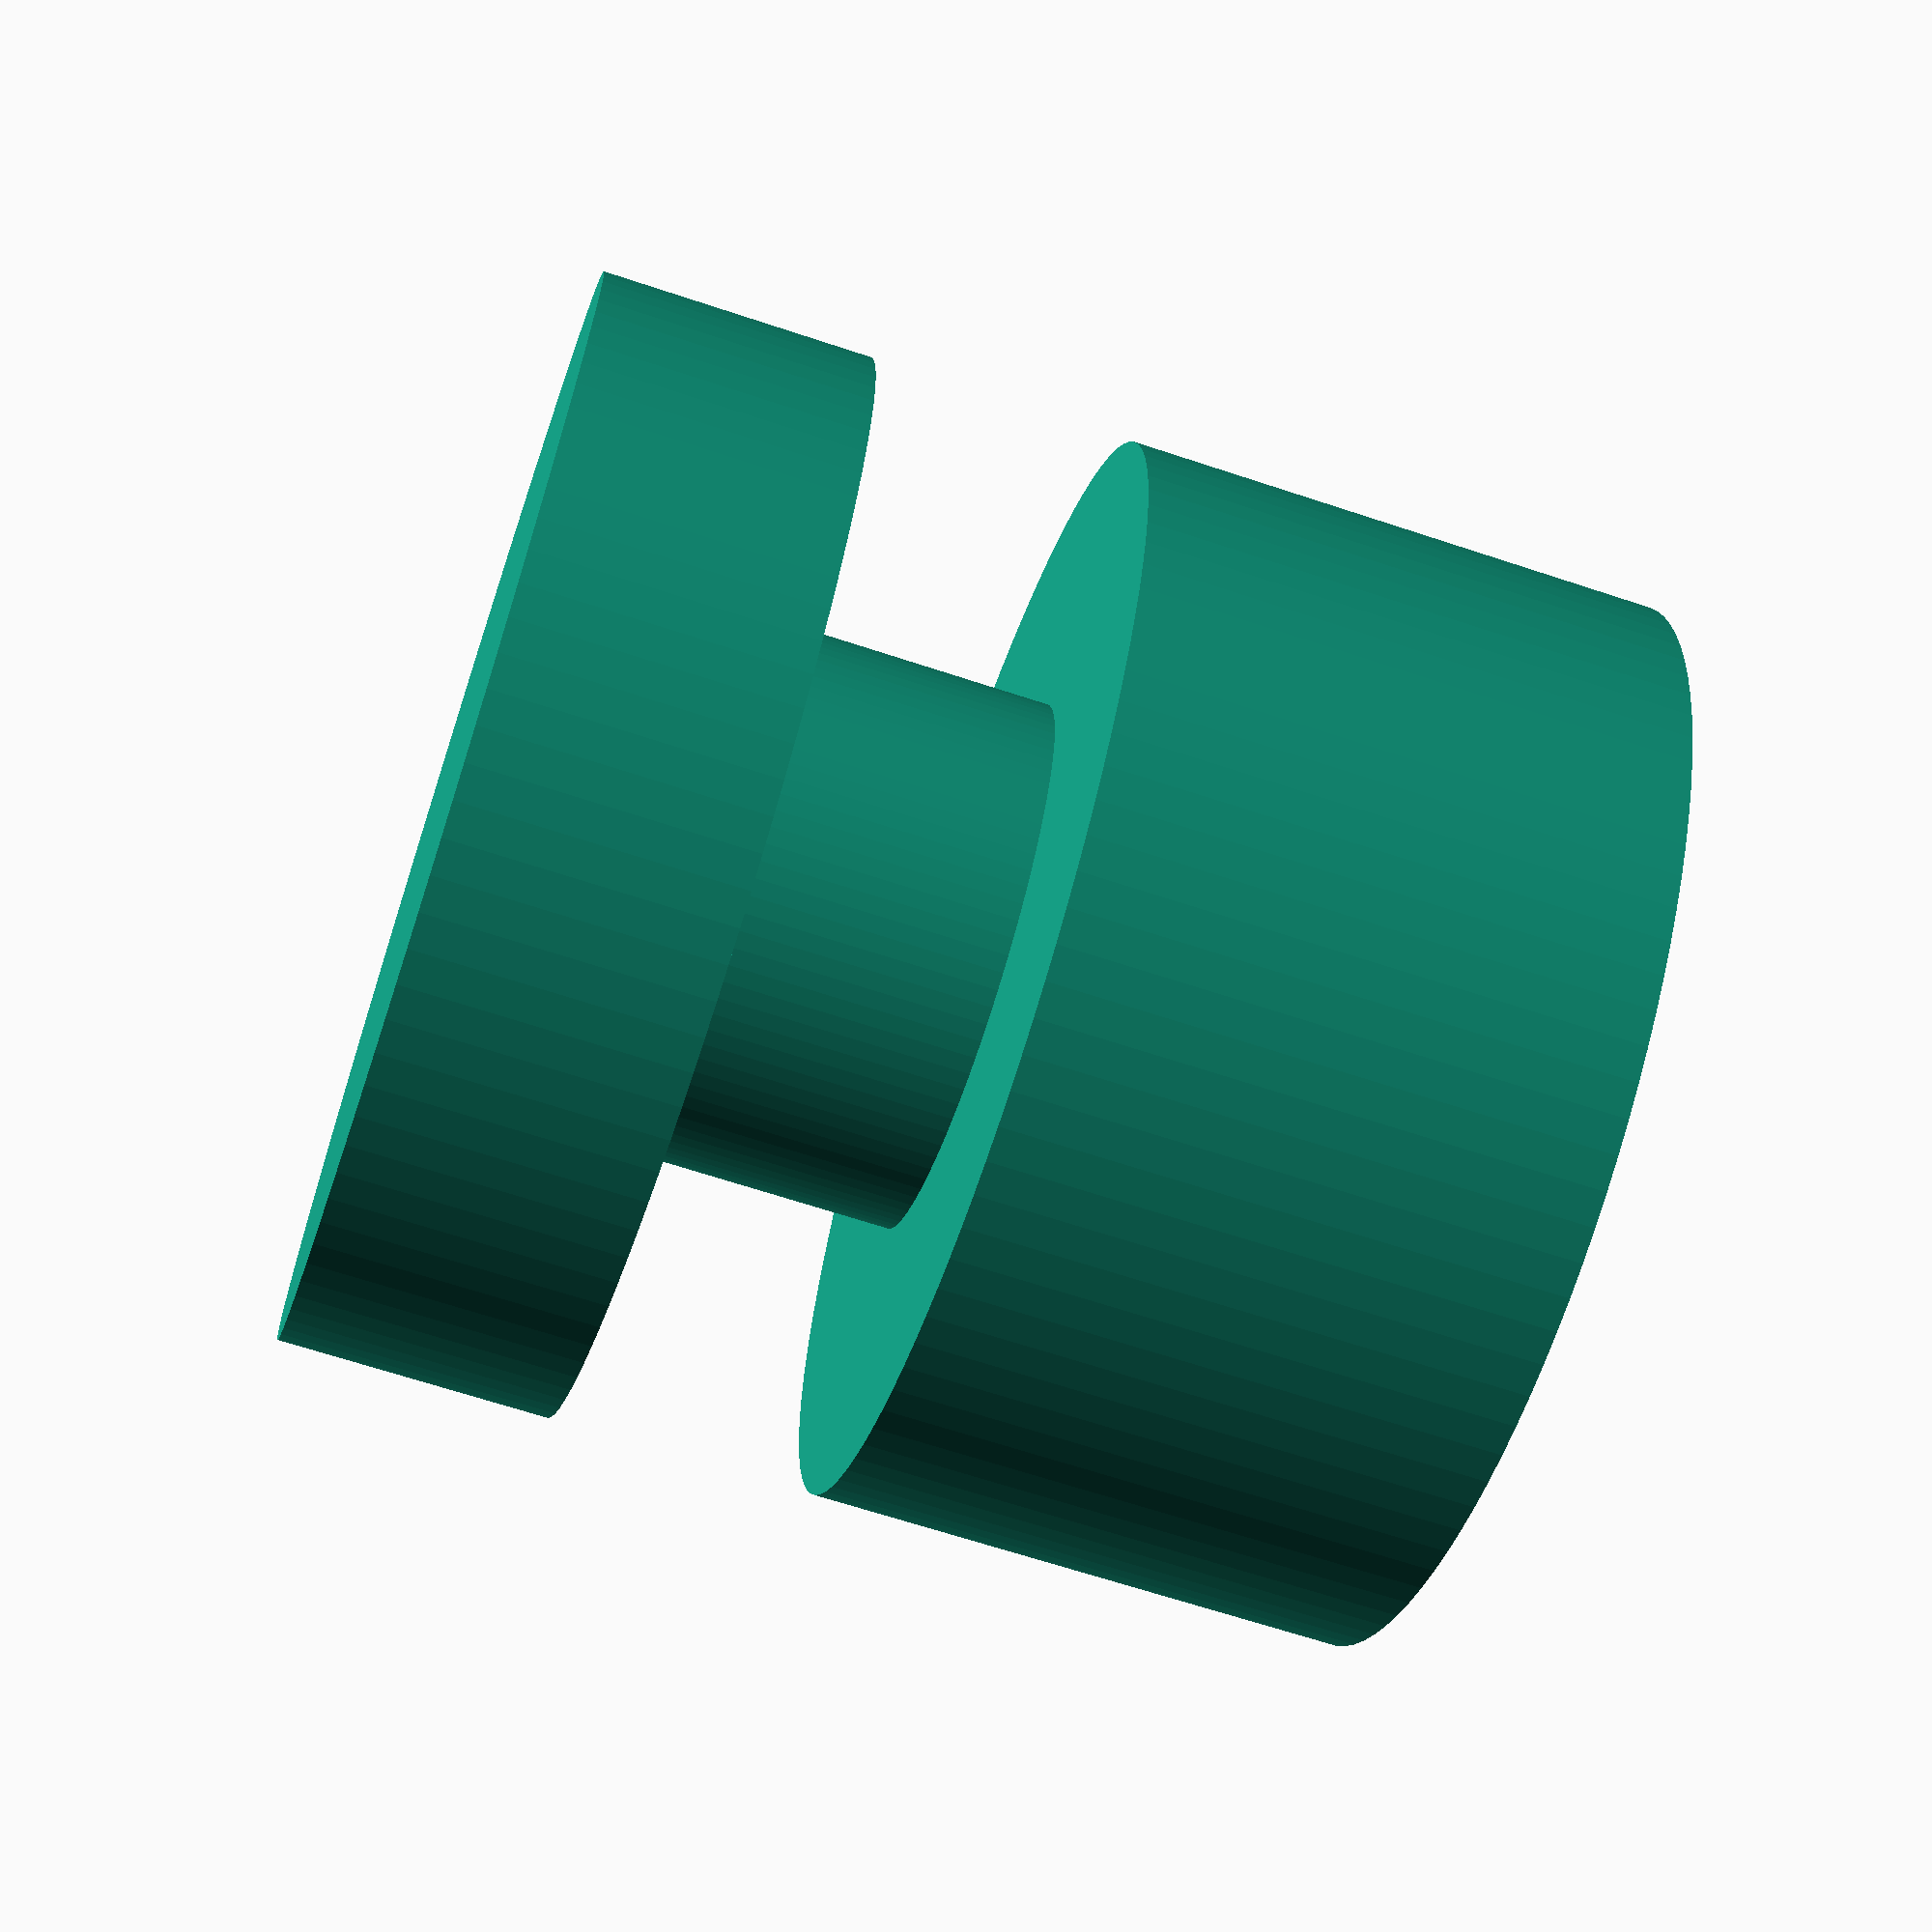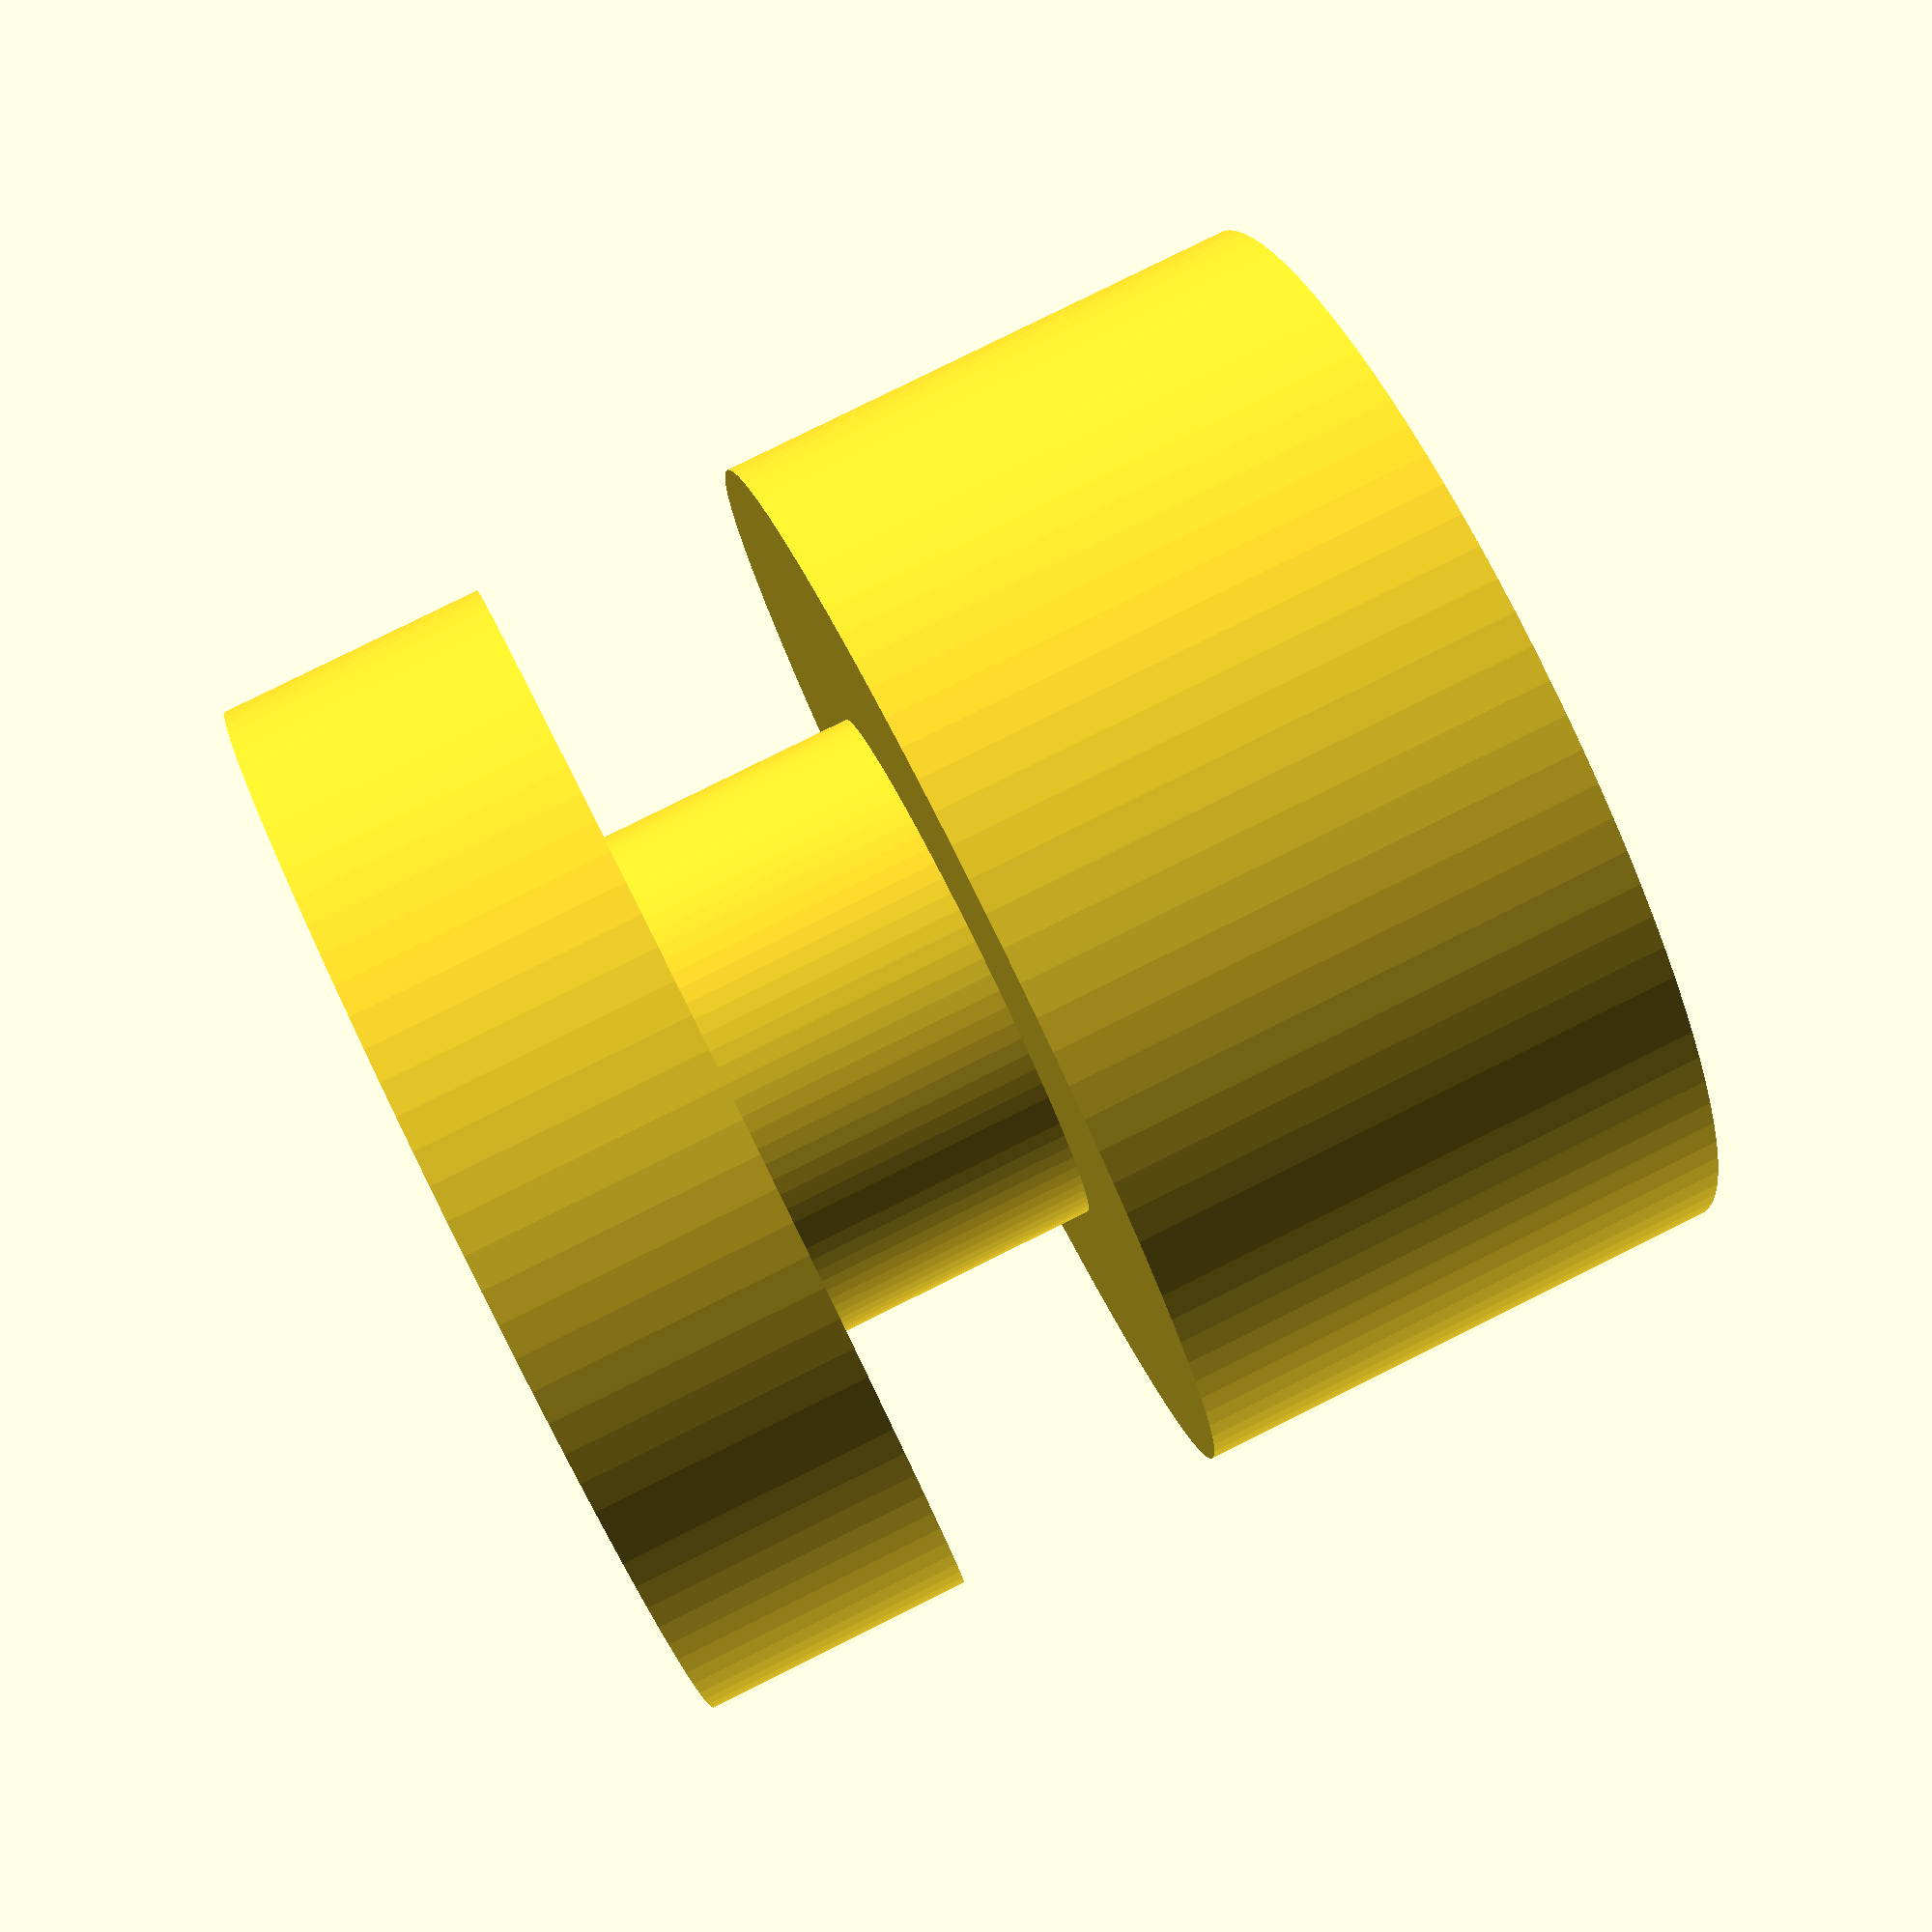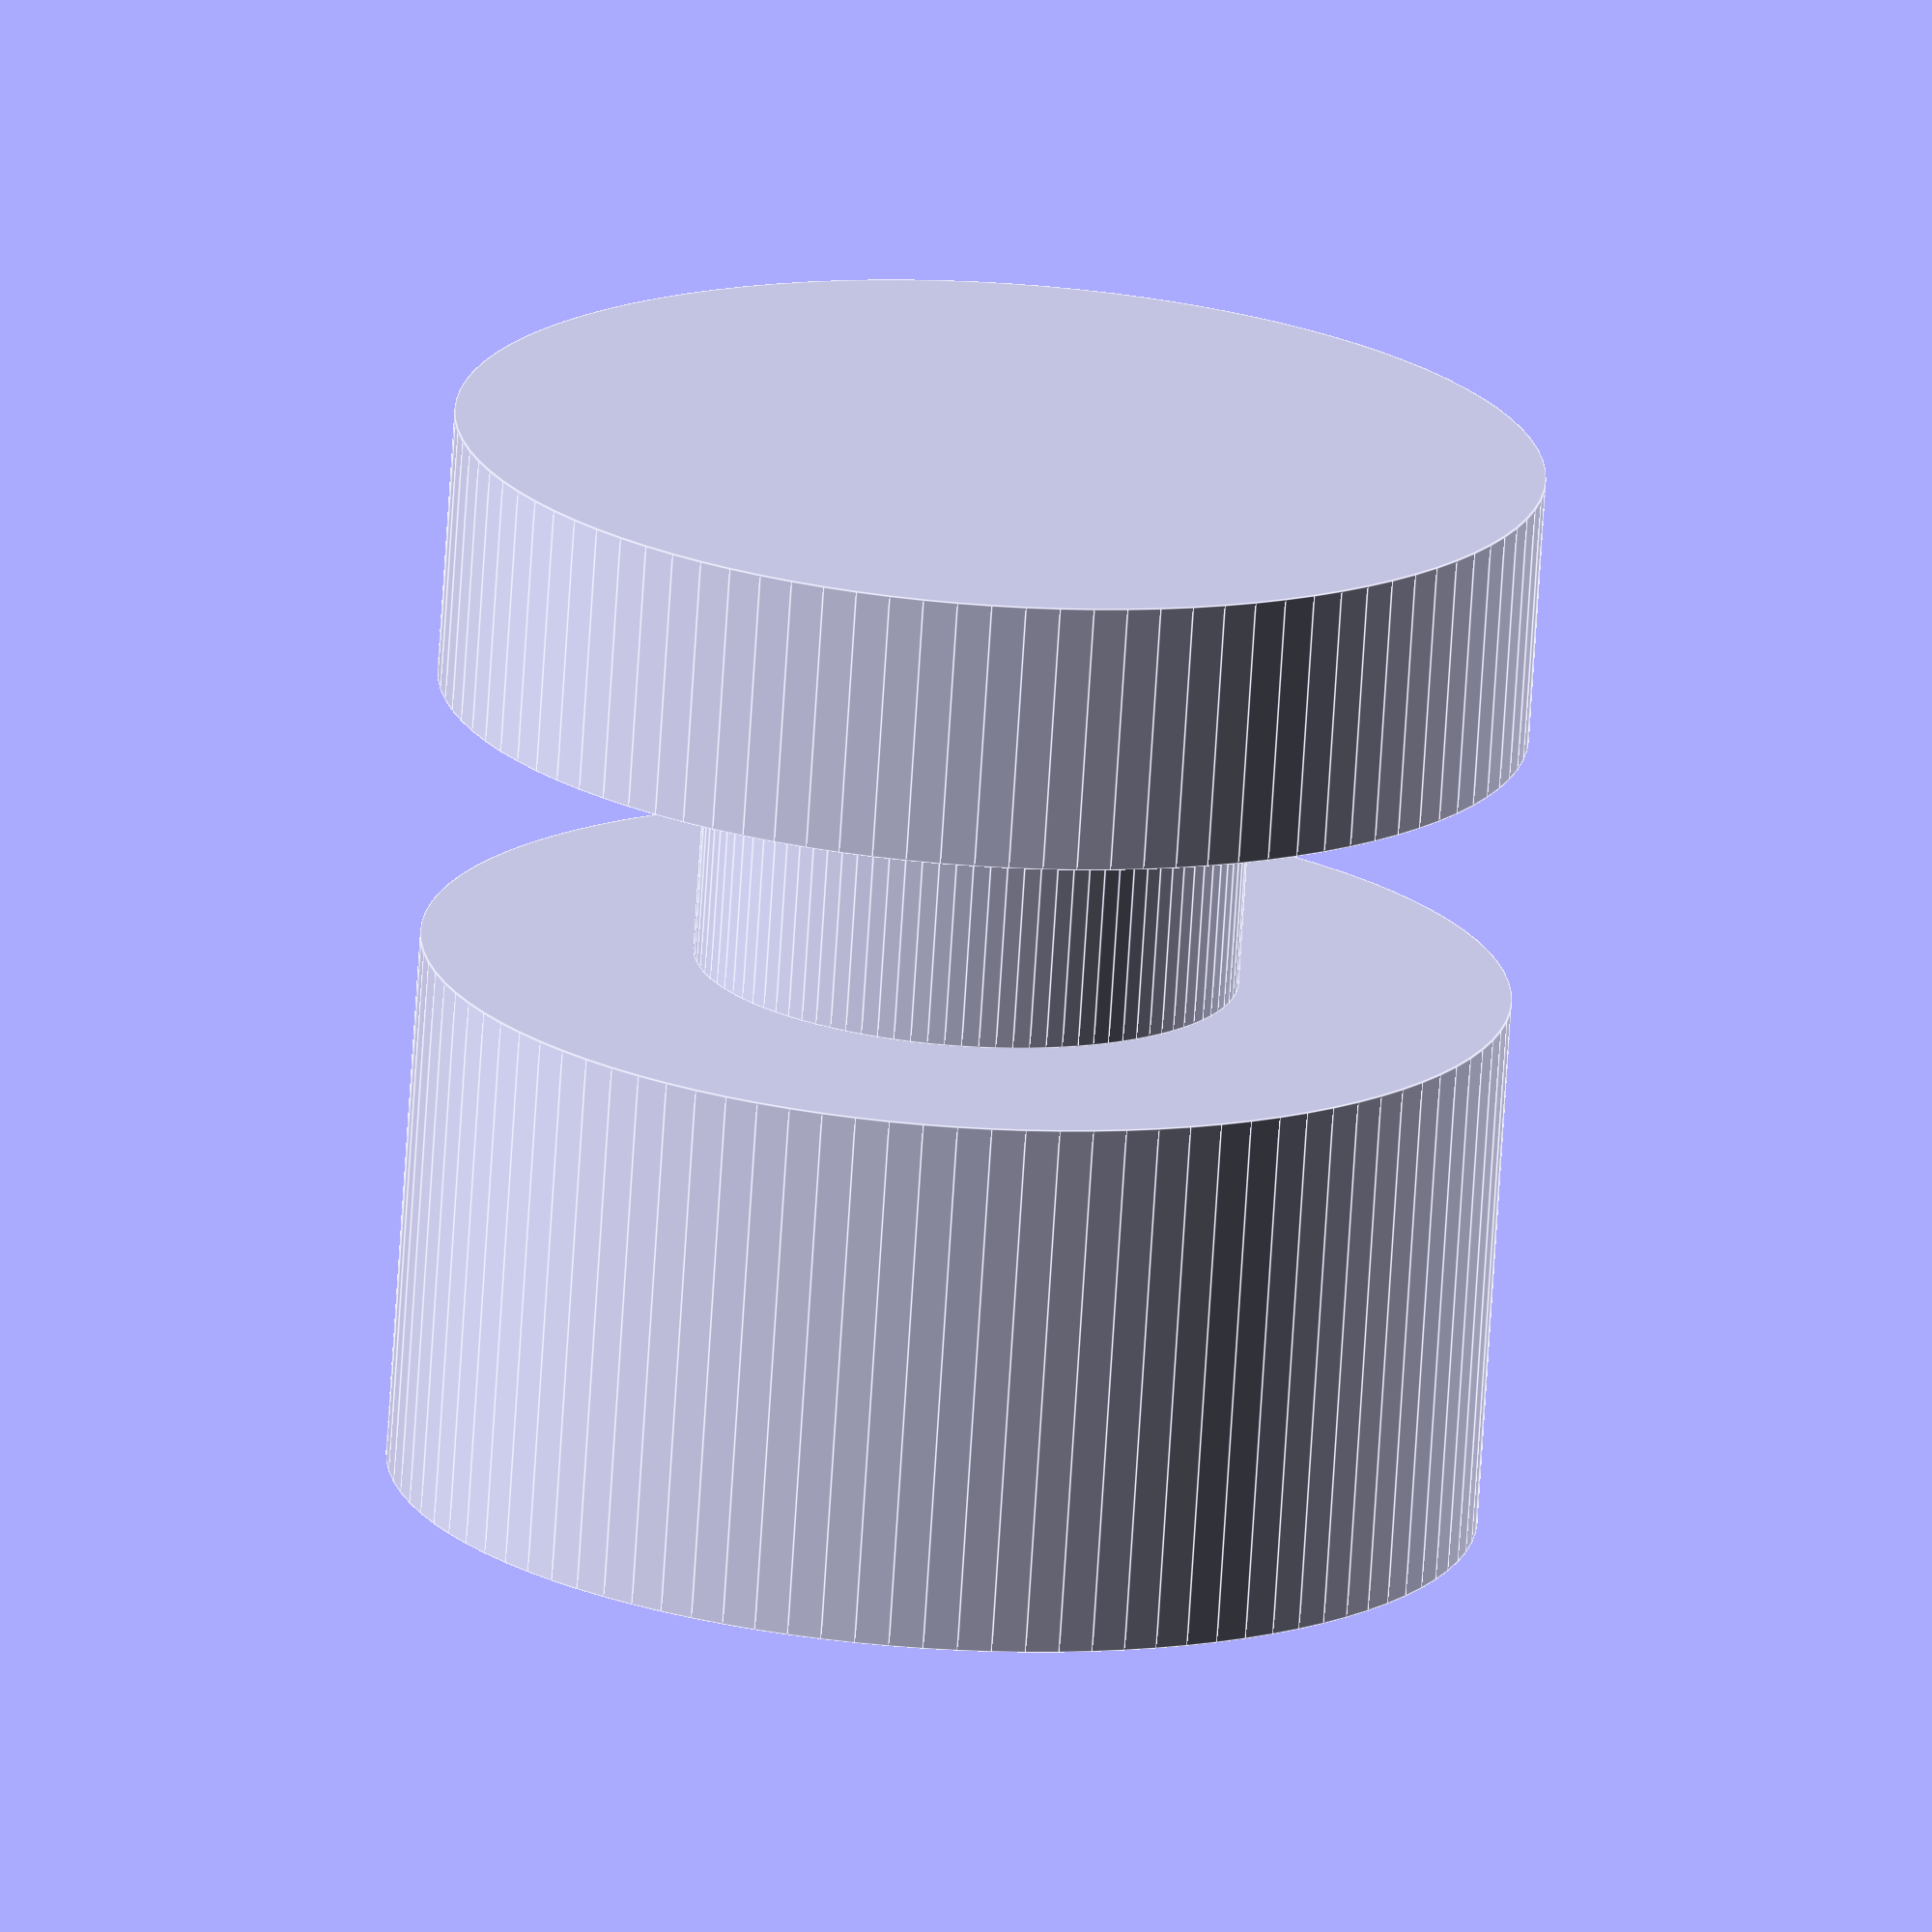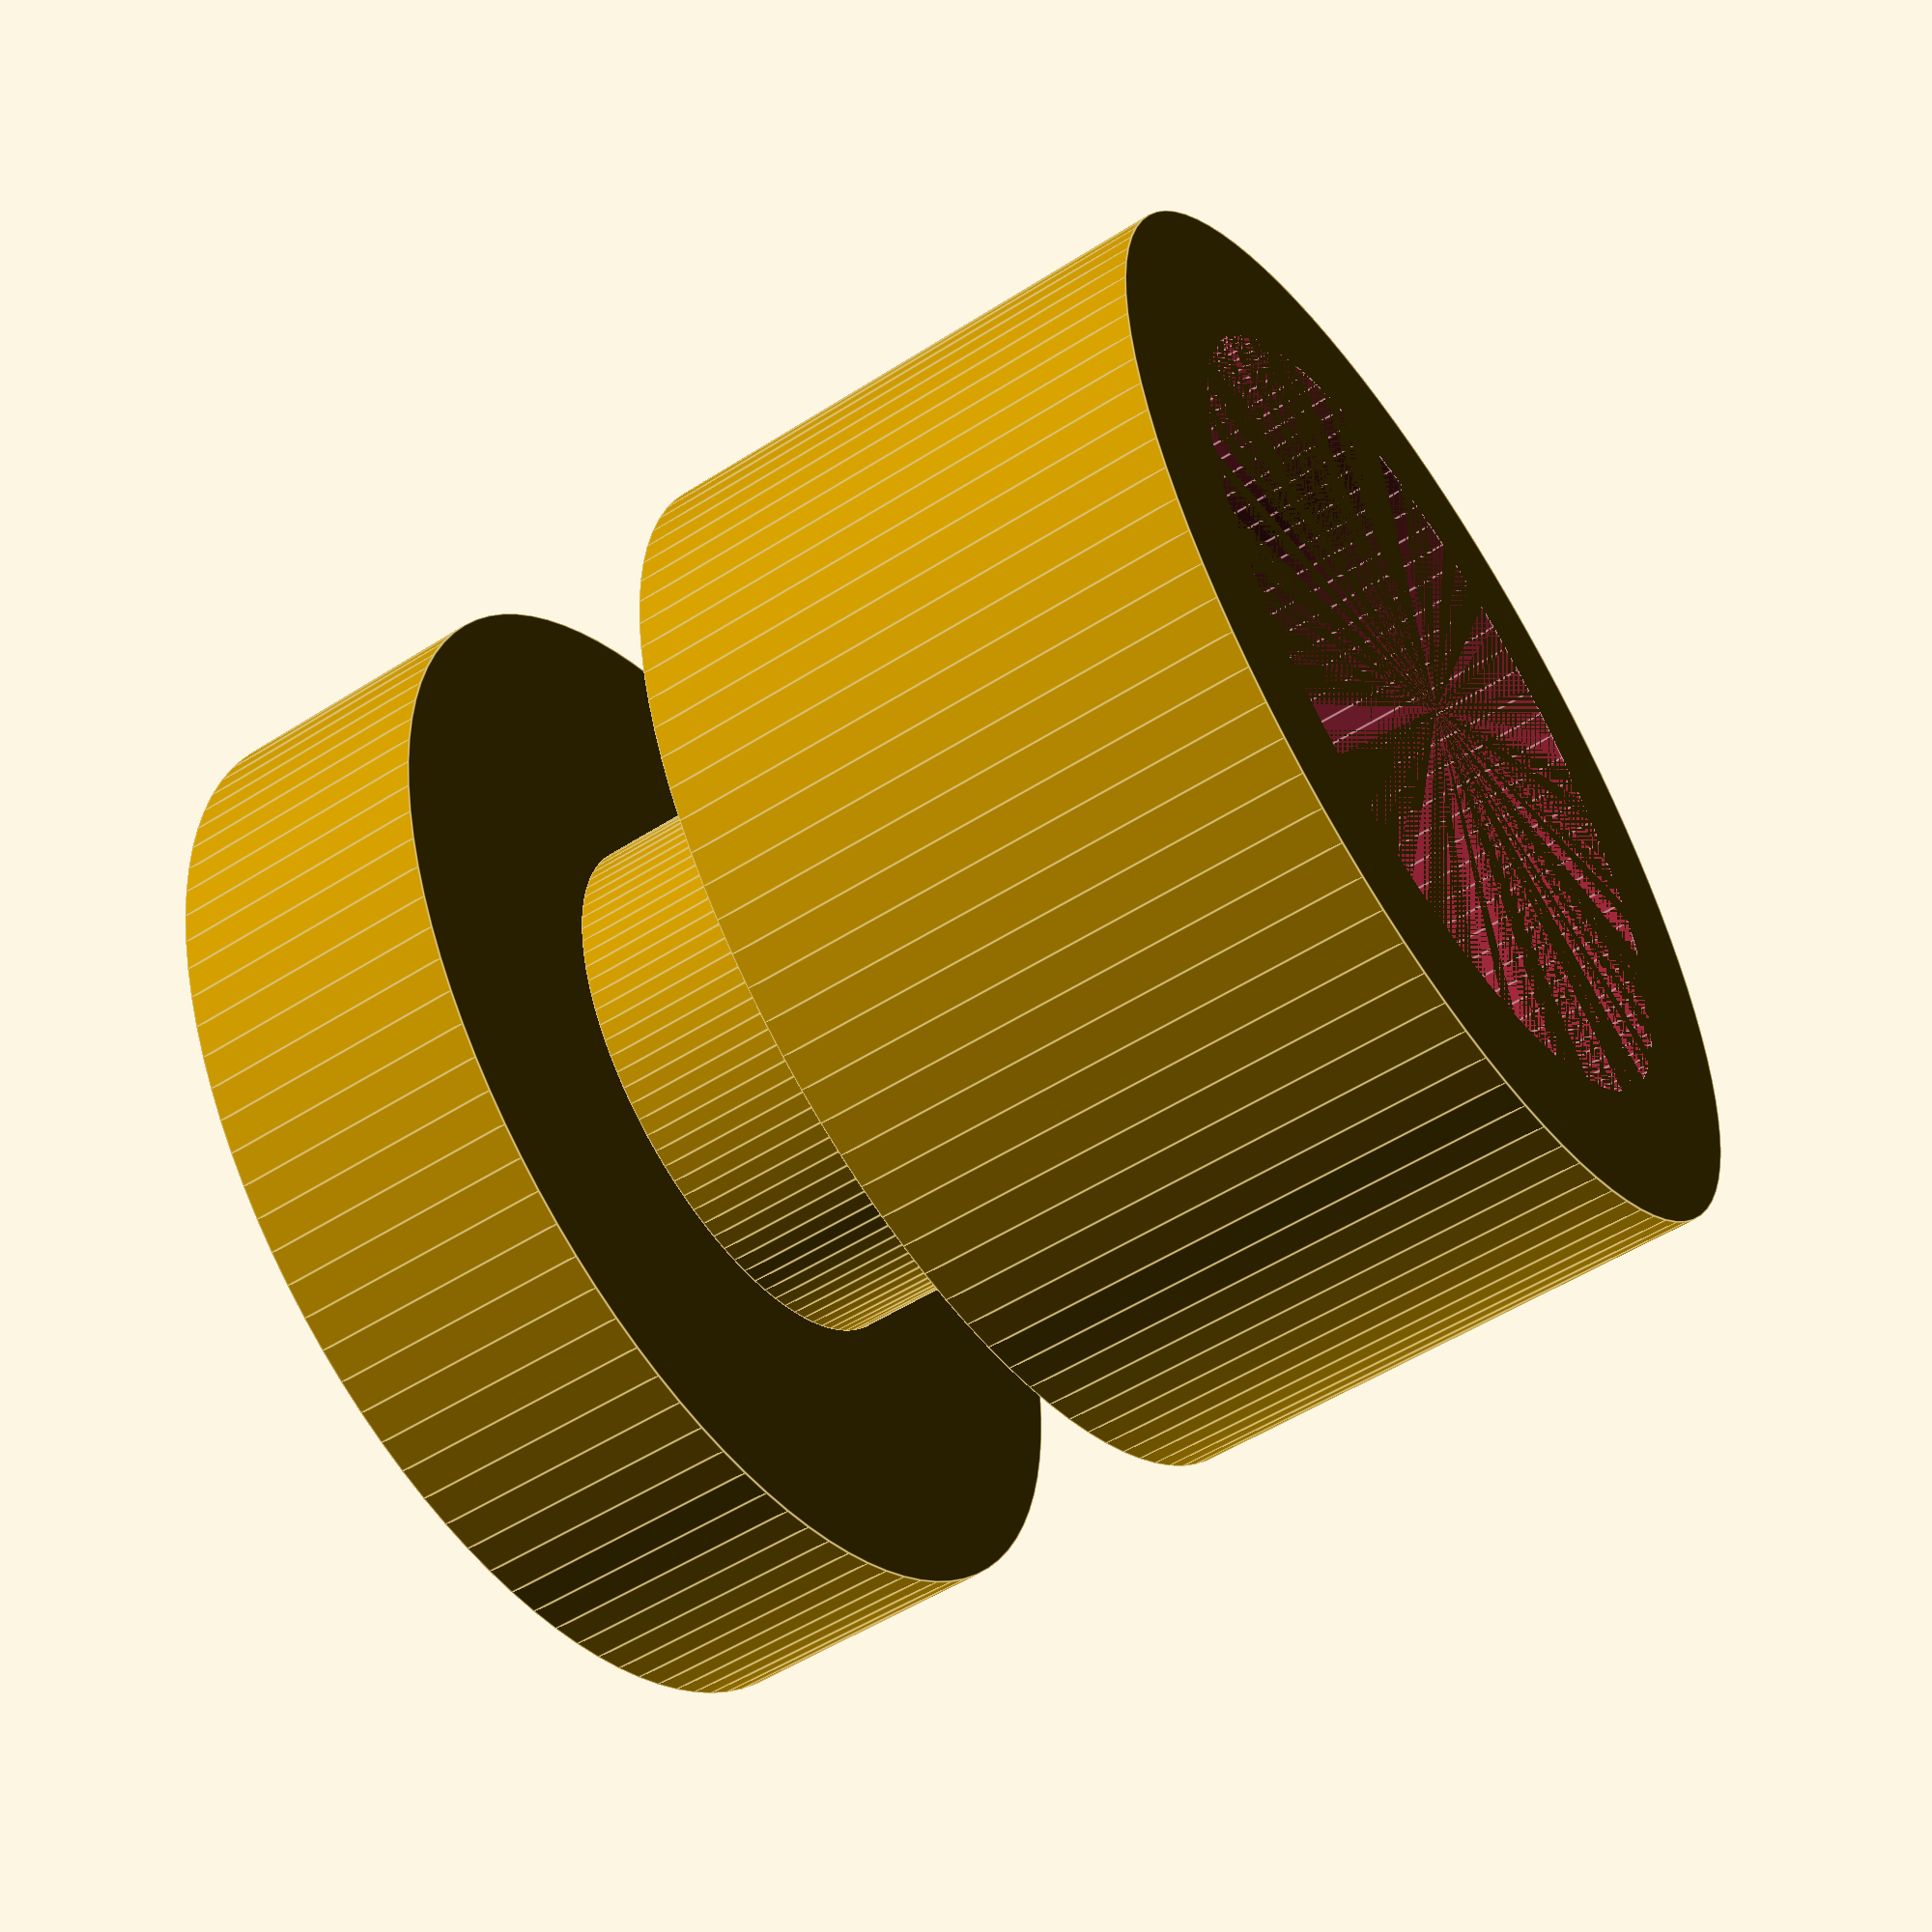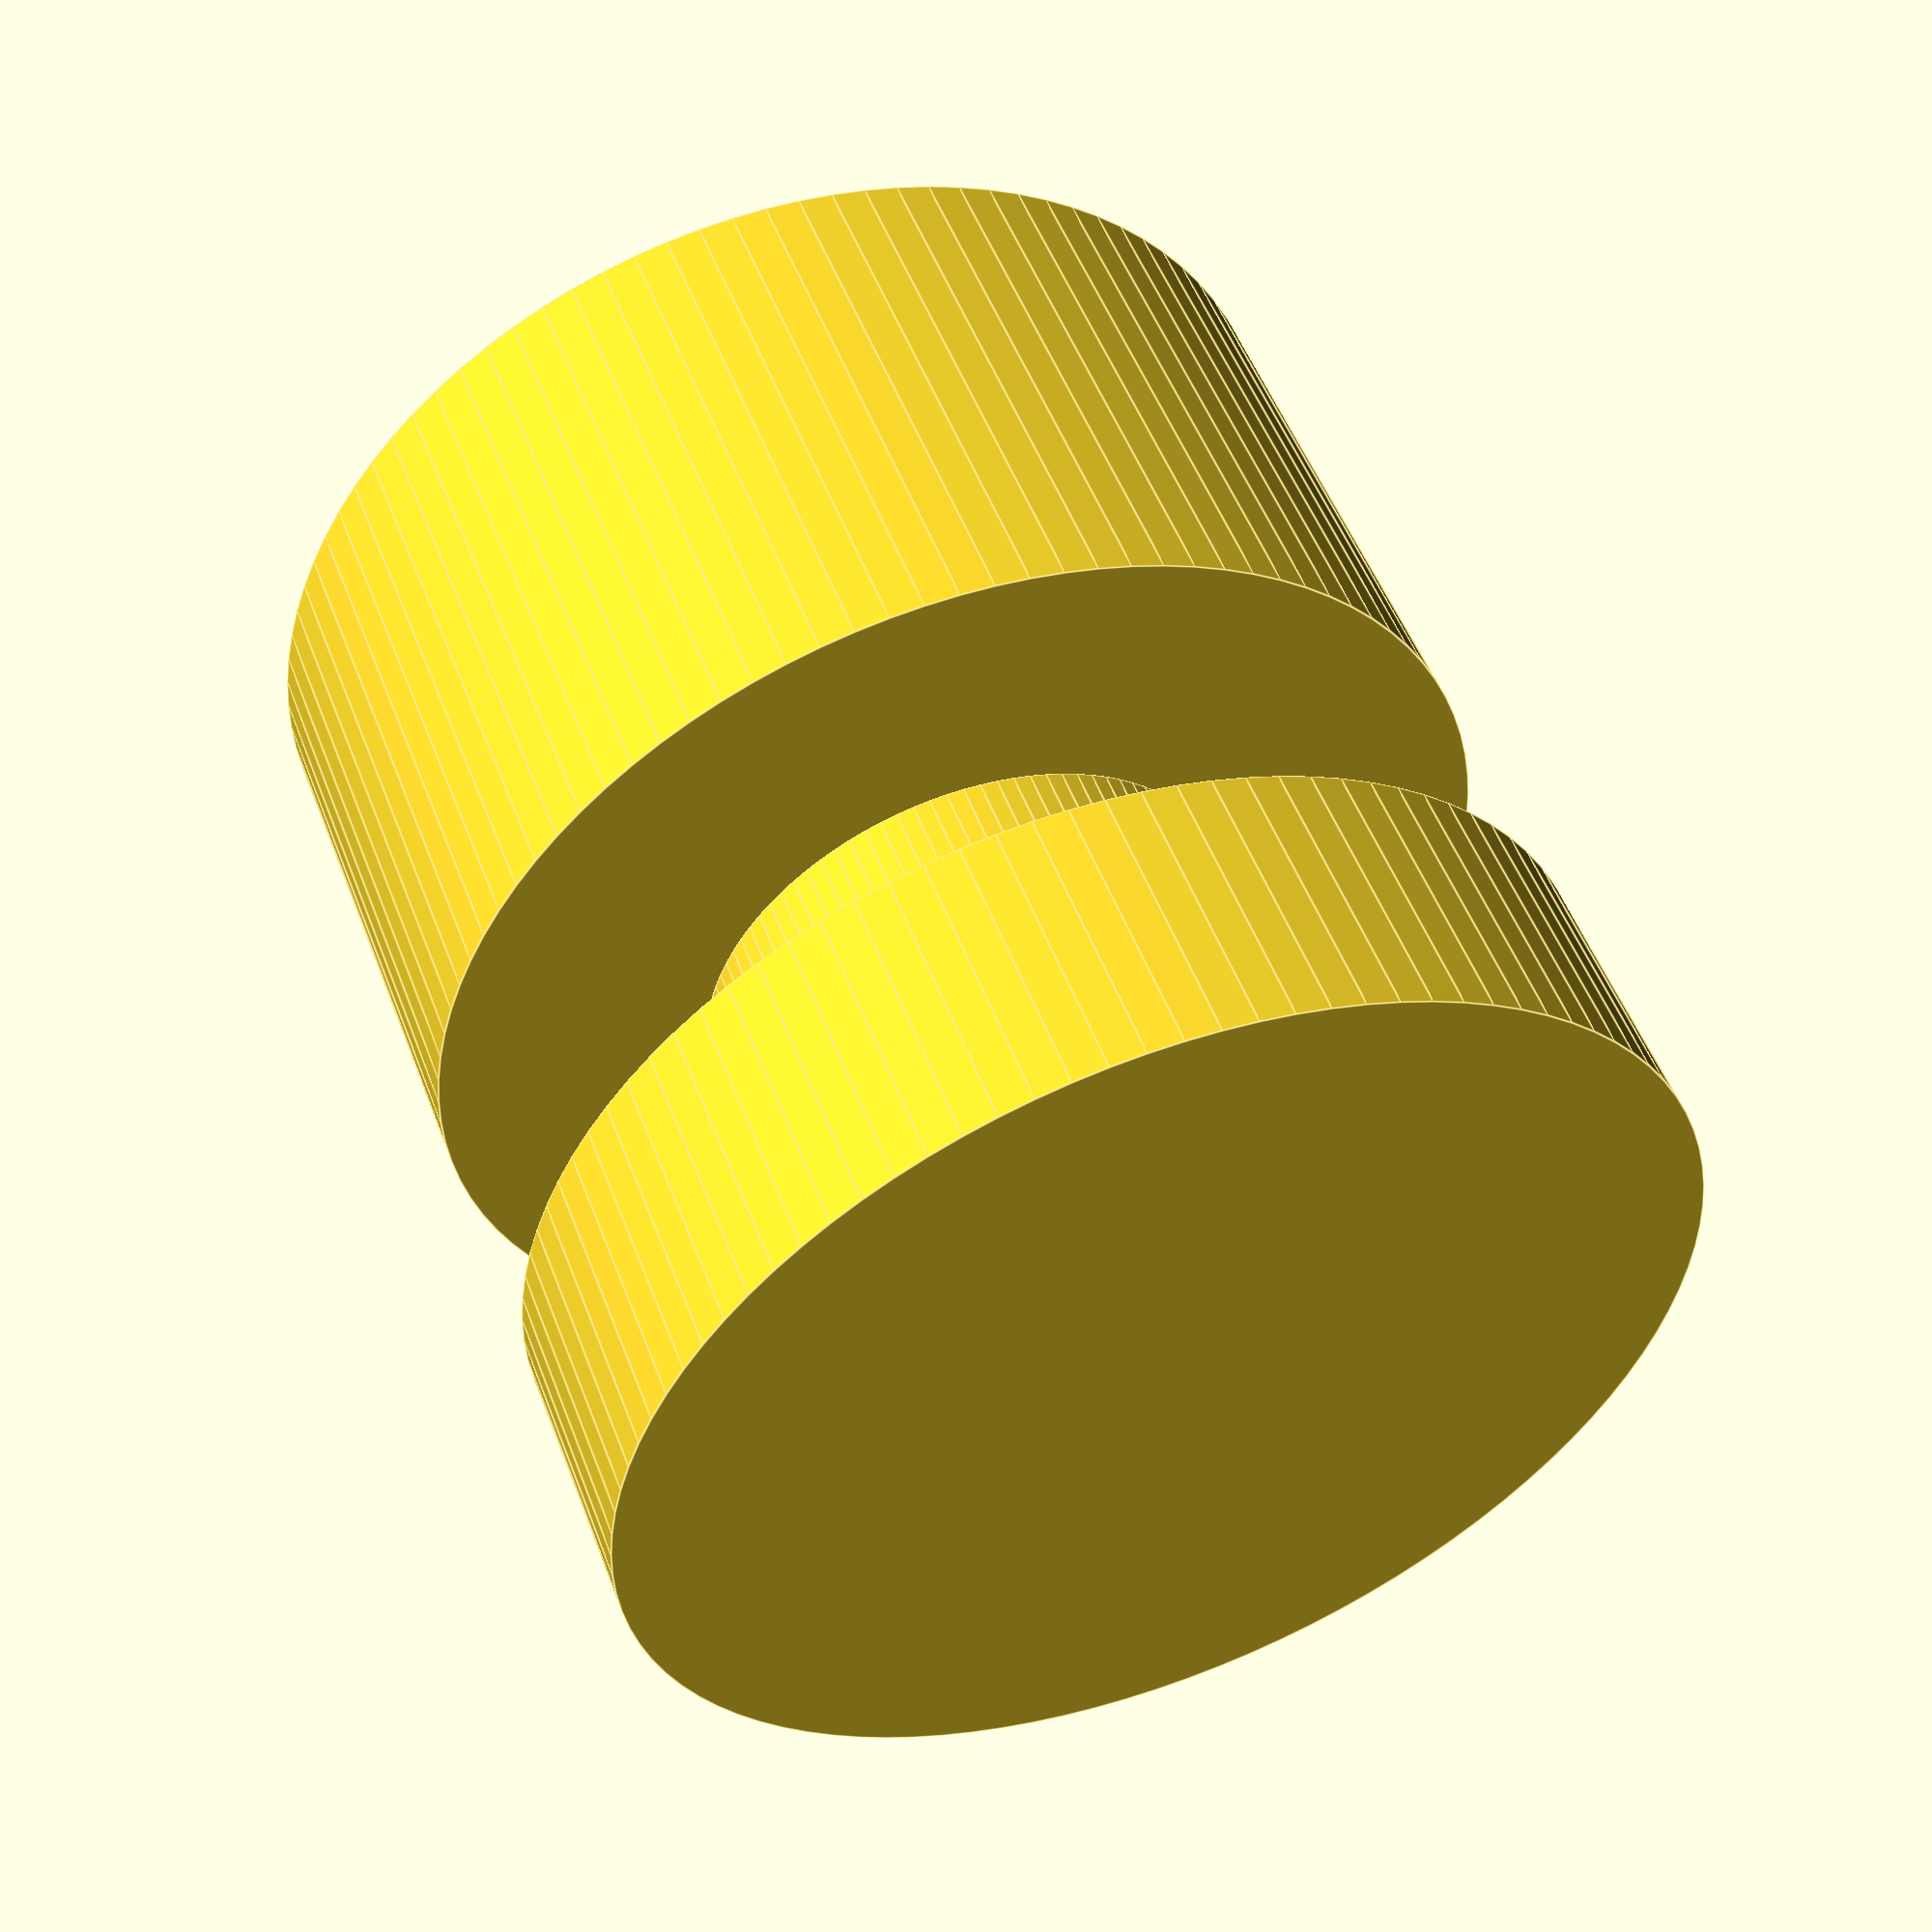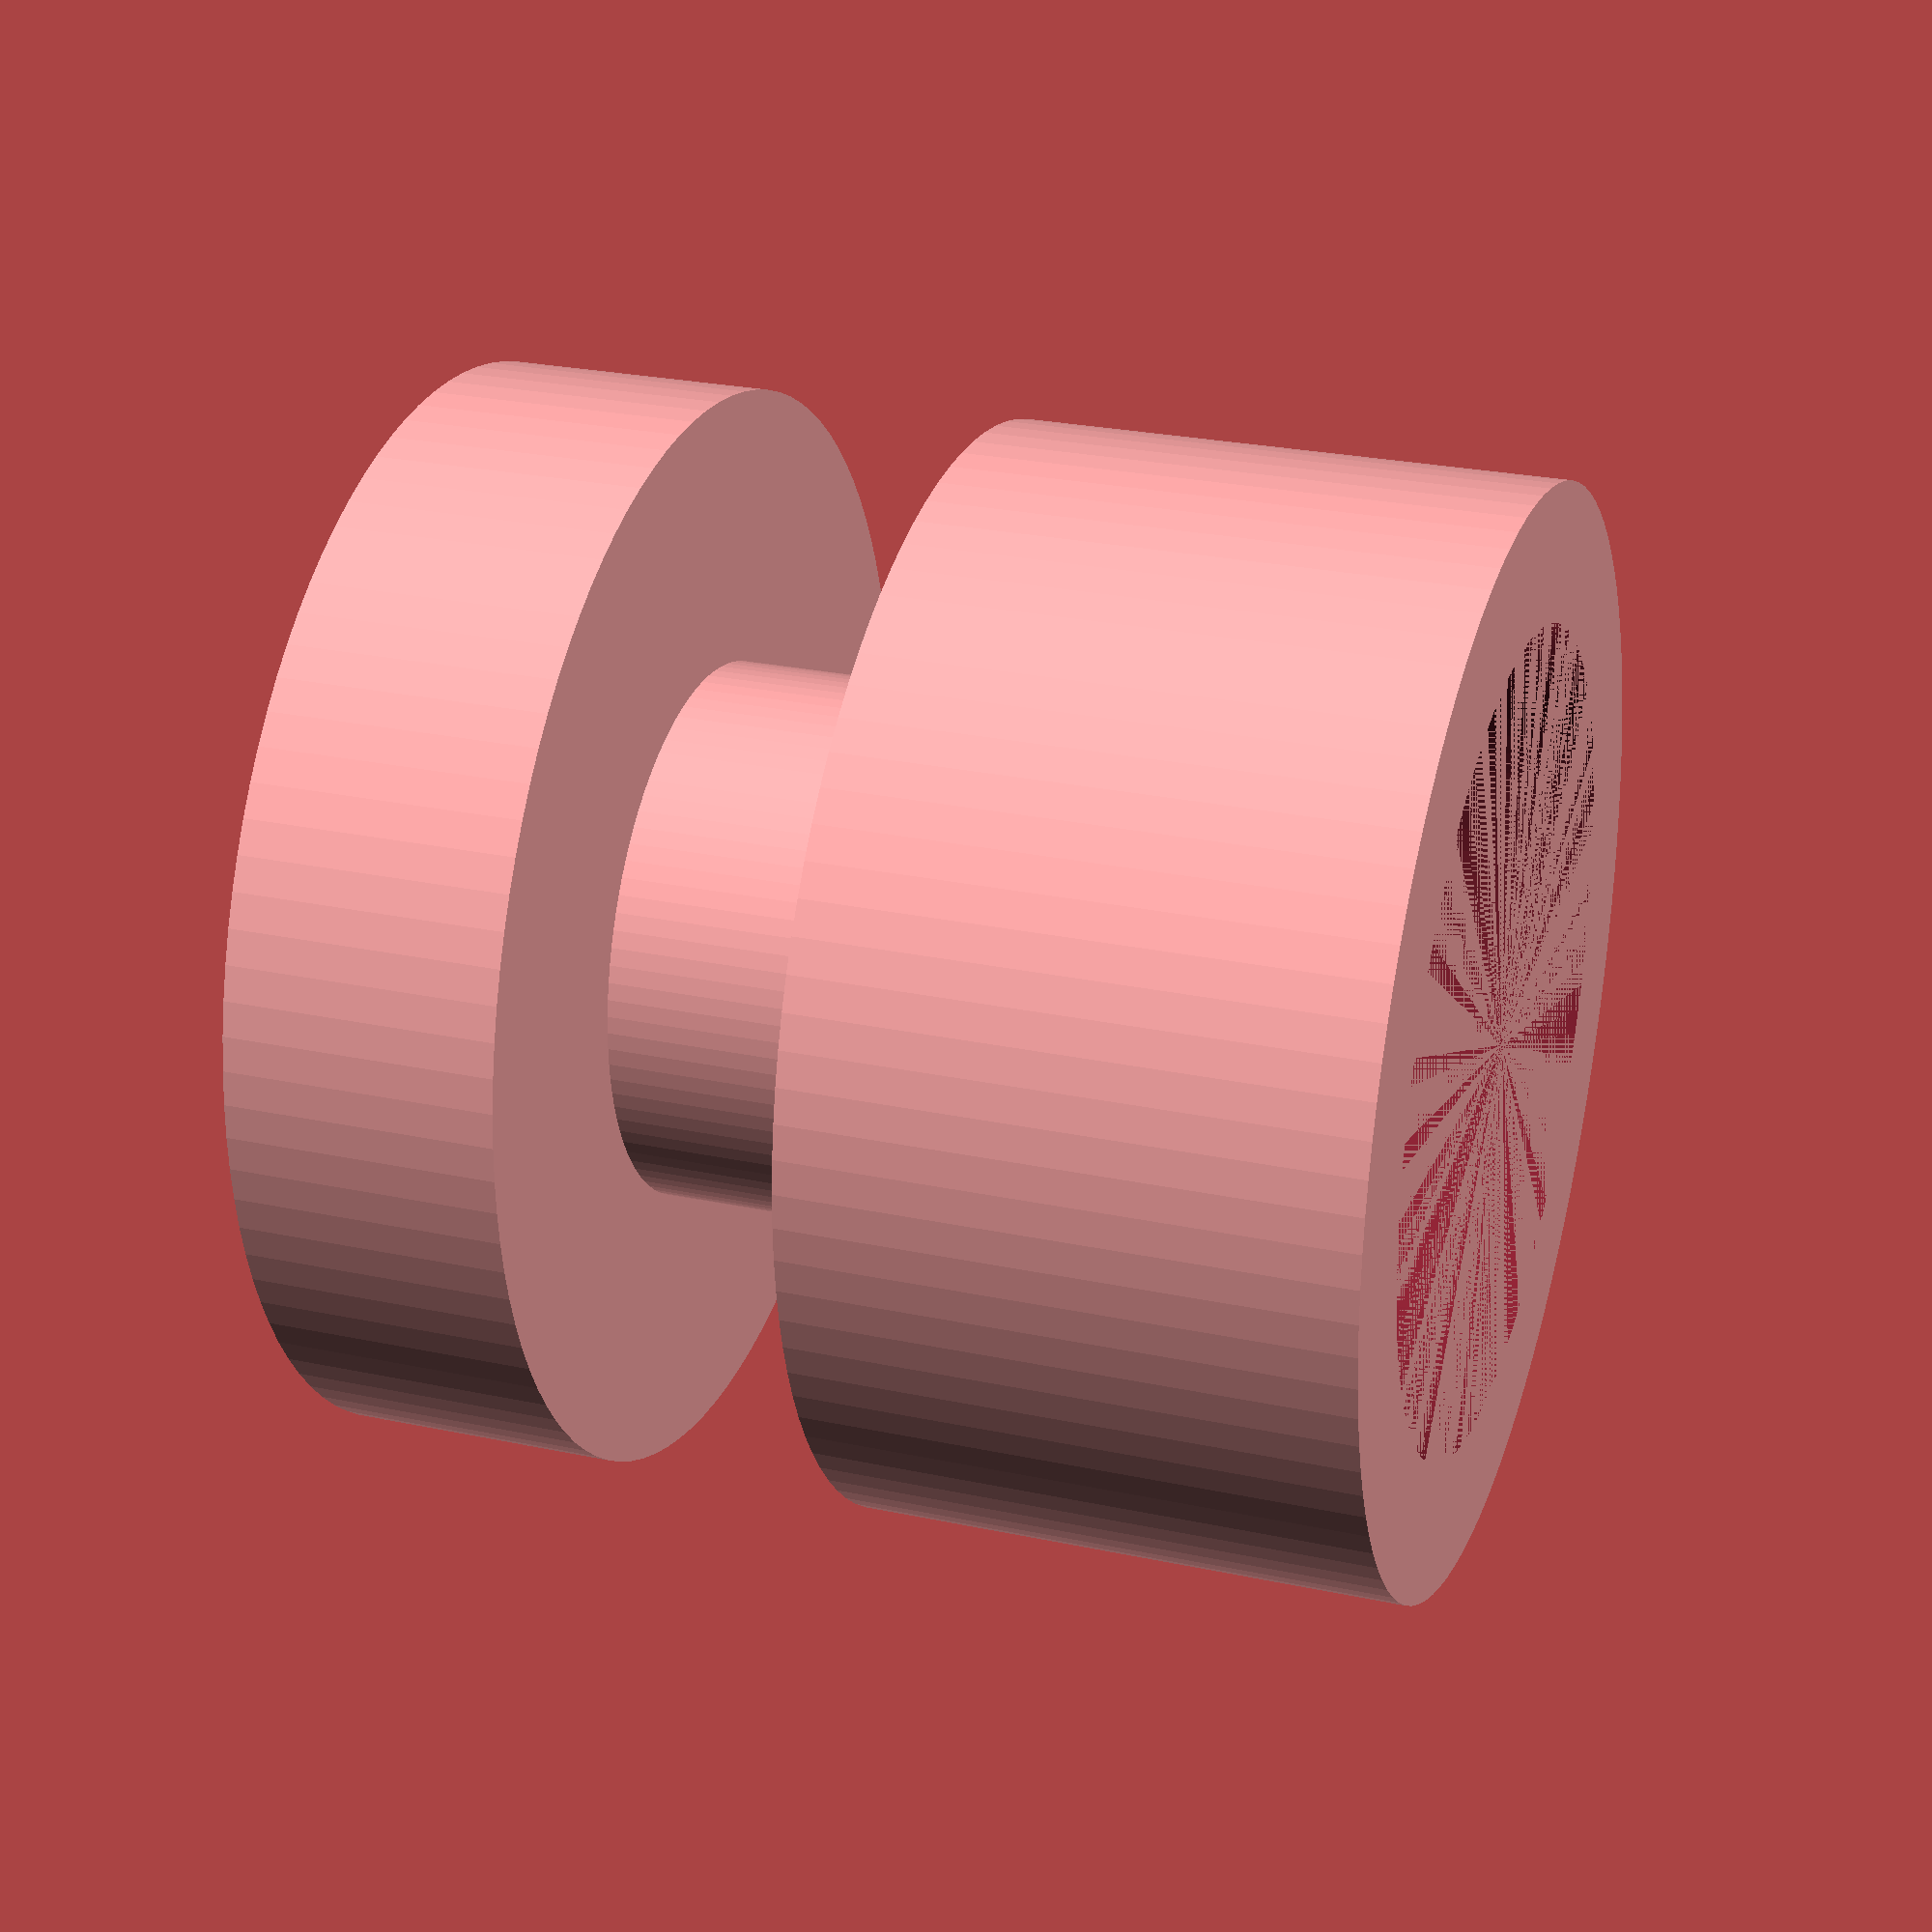
<openscad>
union() {
   $fn = 100;
   difference() {
      $fn = 100;
      cylinder(d=20,h=10);
      cylinder(d=15,h=5);
   }
   translate([0,0,10]) cylinder(d=10,h=5);
   translate([0,0,15]) cylinder(d=20,h=5);
}

</openscad>
<views>
elev=245.8 azim=62.5 roll=108.5 proj=p view=wireframe
elev=98.6 azim=159.0 roll=116.4 proj=p view=wireframe
elev=72.8 azim=270.9 roll=356.4 proj=o view=edges
elev=53.5 azim=115.4 roll=124.2 proj=p view=edges
elev=128.4 azim=147.0 roll=200.4 proj=p view=edges
elev=154.2 azim=293.0 roll=71.3 proj=p view=solid
</views>
